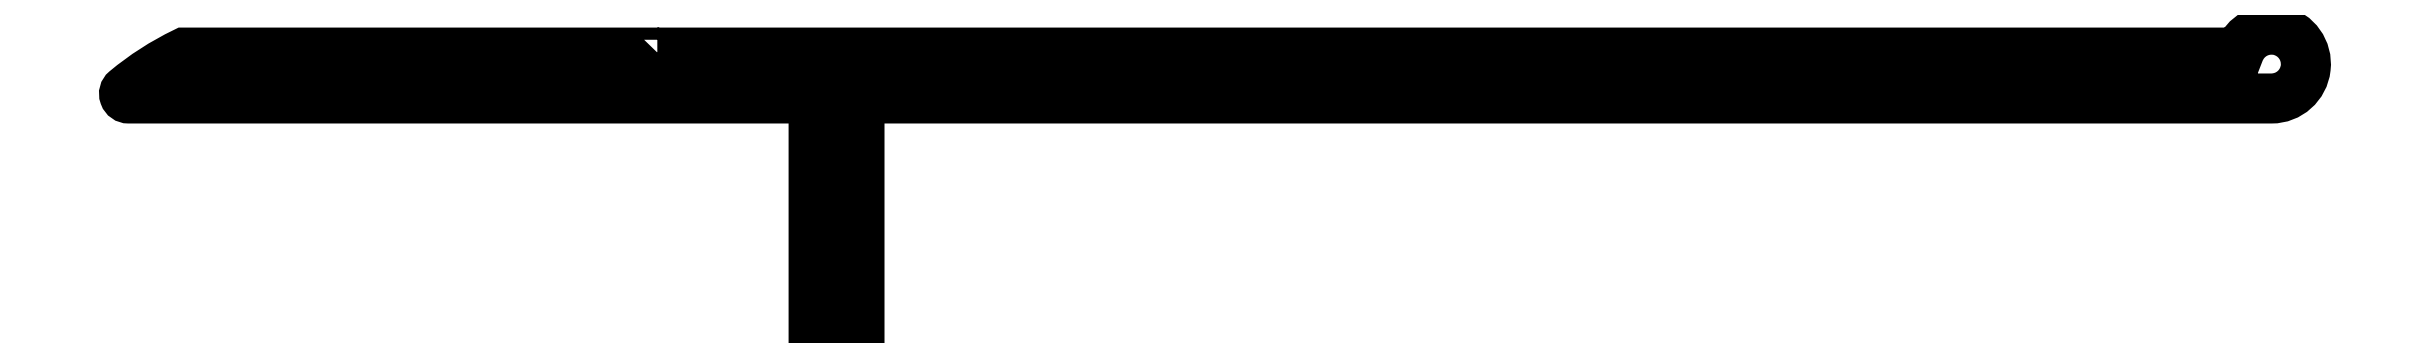
<metadata>
{"format":"dxf","ext":"dxf","renderer":"ezdxf+matplotlib","layout":"modelspace","background":"white","min_lineweight":24,"dpi":150}
</metadata>
<code>
0
SECTION
2
ENTITIES
0
POLYLINE
8
0
66
     1
10
0
20
0
30
0
70
     1
0
VERTEX
8
0
10
686.7
20
576.2
30
0
0
VERTEX
8
0
10
686.5
20
576
30
0
0
VERTEX
8
0
10
686.3
20
576.2
30
0
0
VERTEX
8
0
10
666.1
20
576.2
30
0
42
0.06141
0
VERTEX
8
0
10
663.6
20
574.5
30
0
42
0.7016
0
VERTEX
8
0
10
663.7
20
574.2
30
0
0
VERTEX
8
0
10
693.5
20
574.2
30
0
0
VERTEX
8
0
10
693.5
20
564.2
30
0
0
VERTEX
8
0
10
695.5
20
564.2
30
0
0
VERTEX
8
0
10
695.5
20
574.2
30
0
0
VERTEX
8
0
10
757
20
574.2
30
0
42
1.932
0
VERTEX
8
0
10
755.6
20
576.2
30
0
0
SEQEND
8
0
0
ENDSEC
0
EOF

</code>
